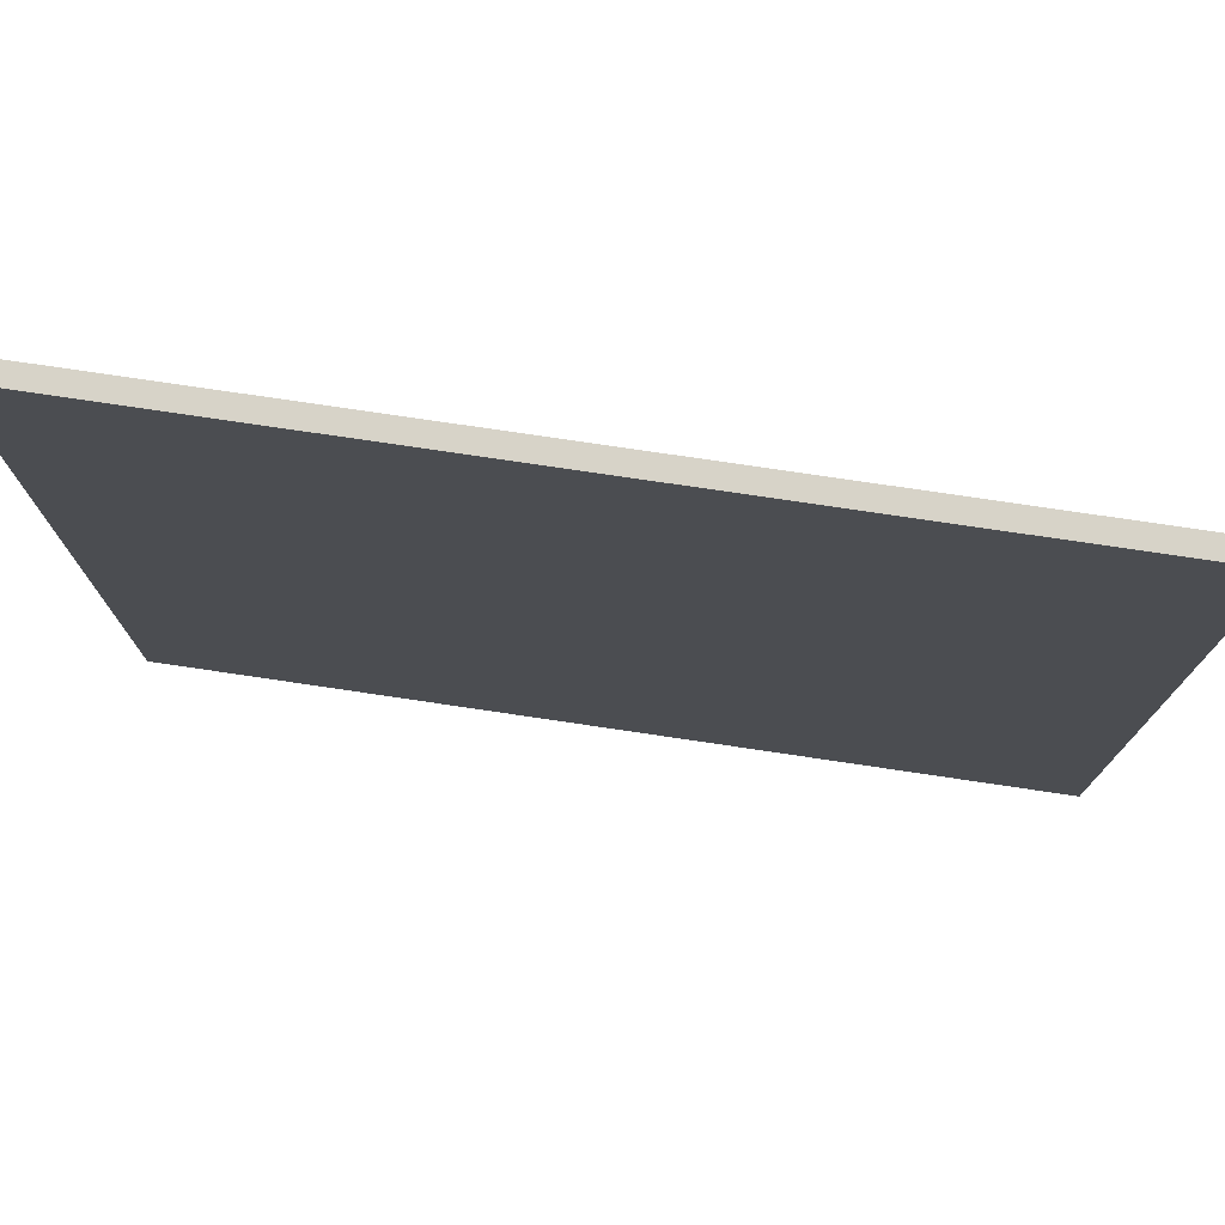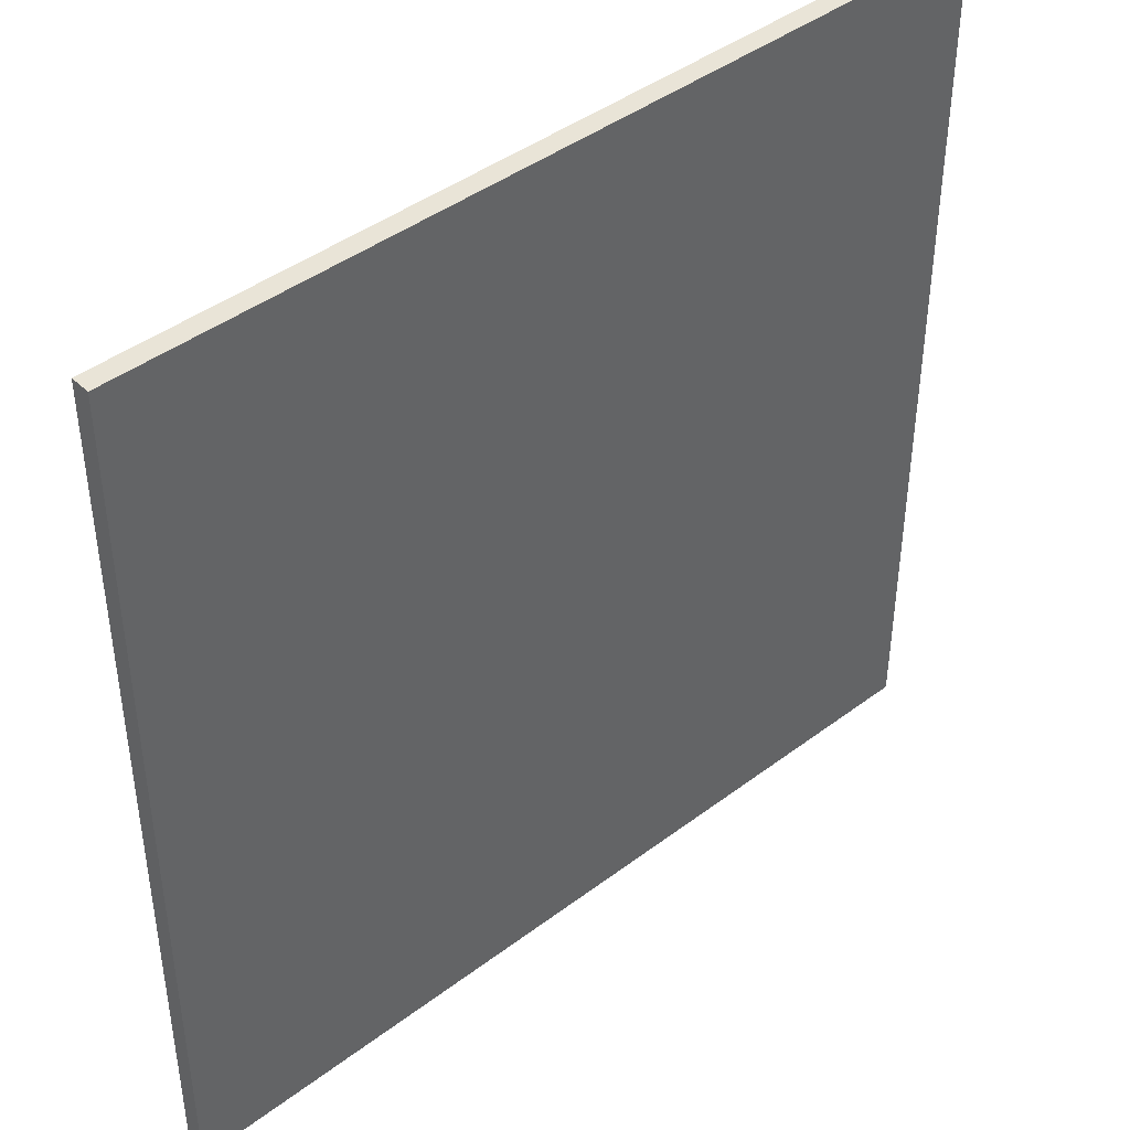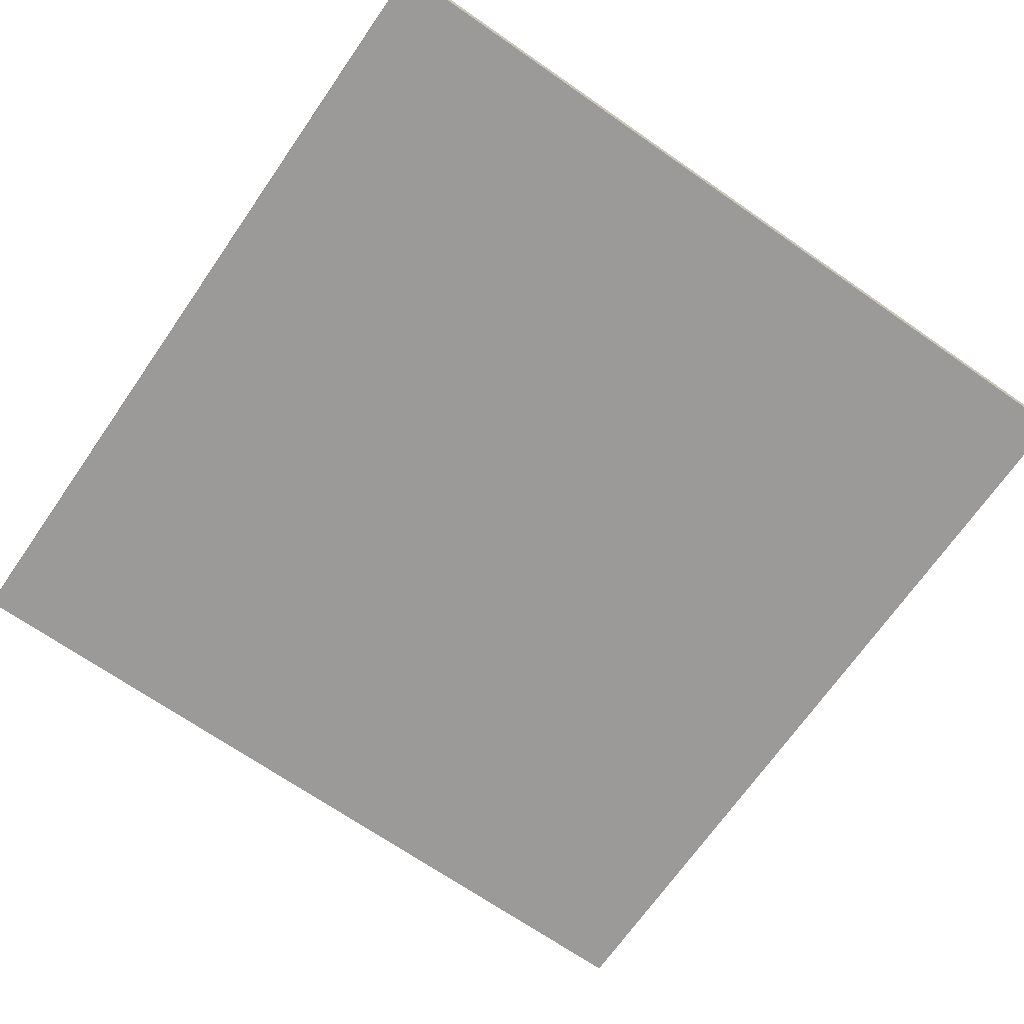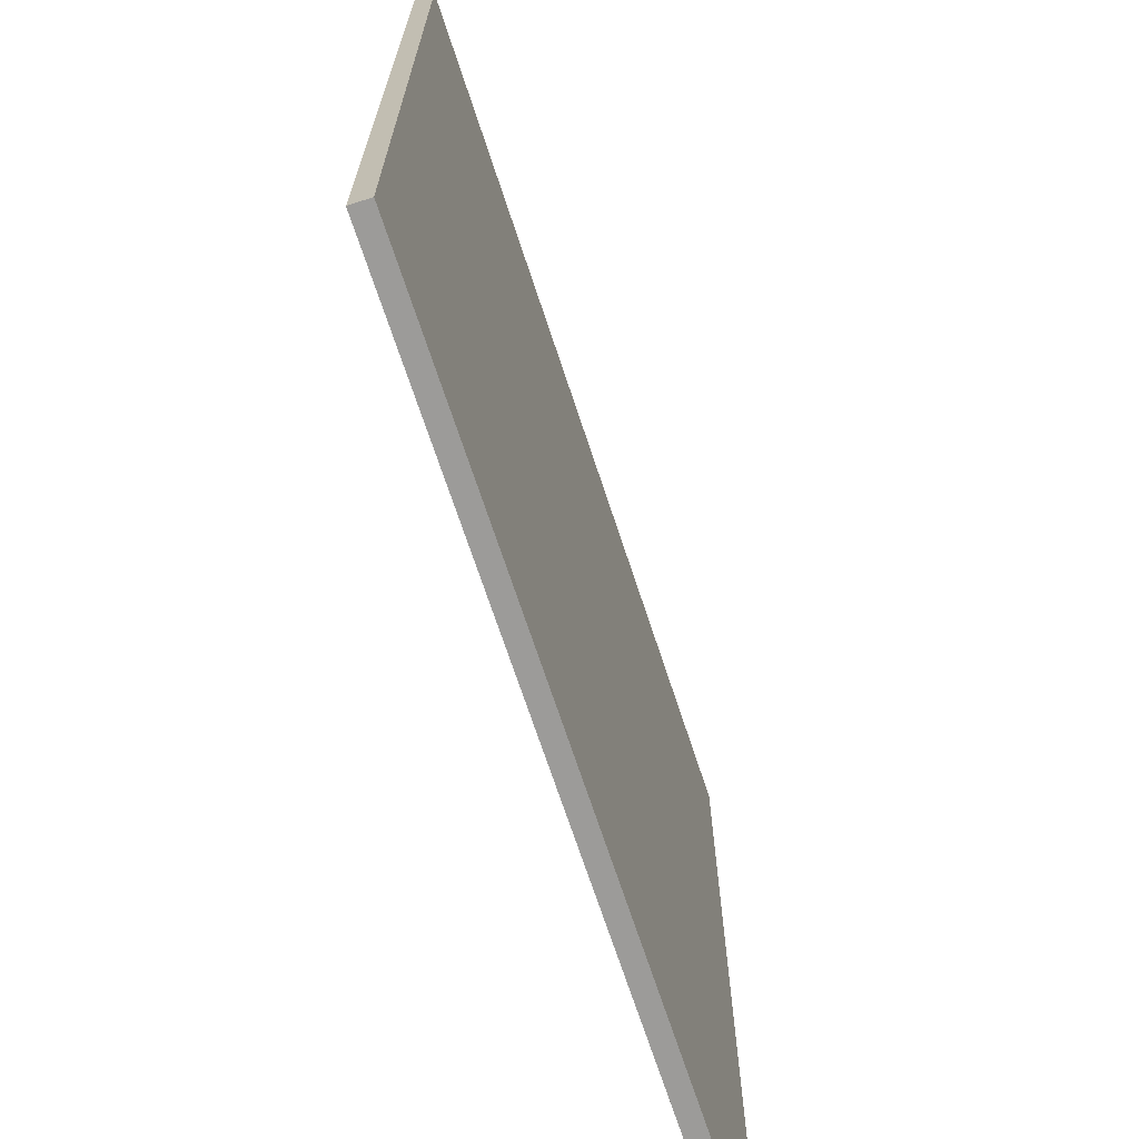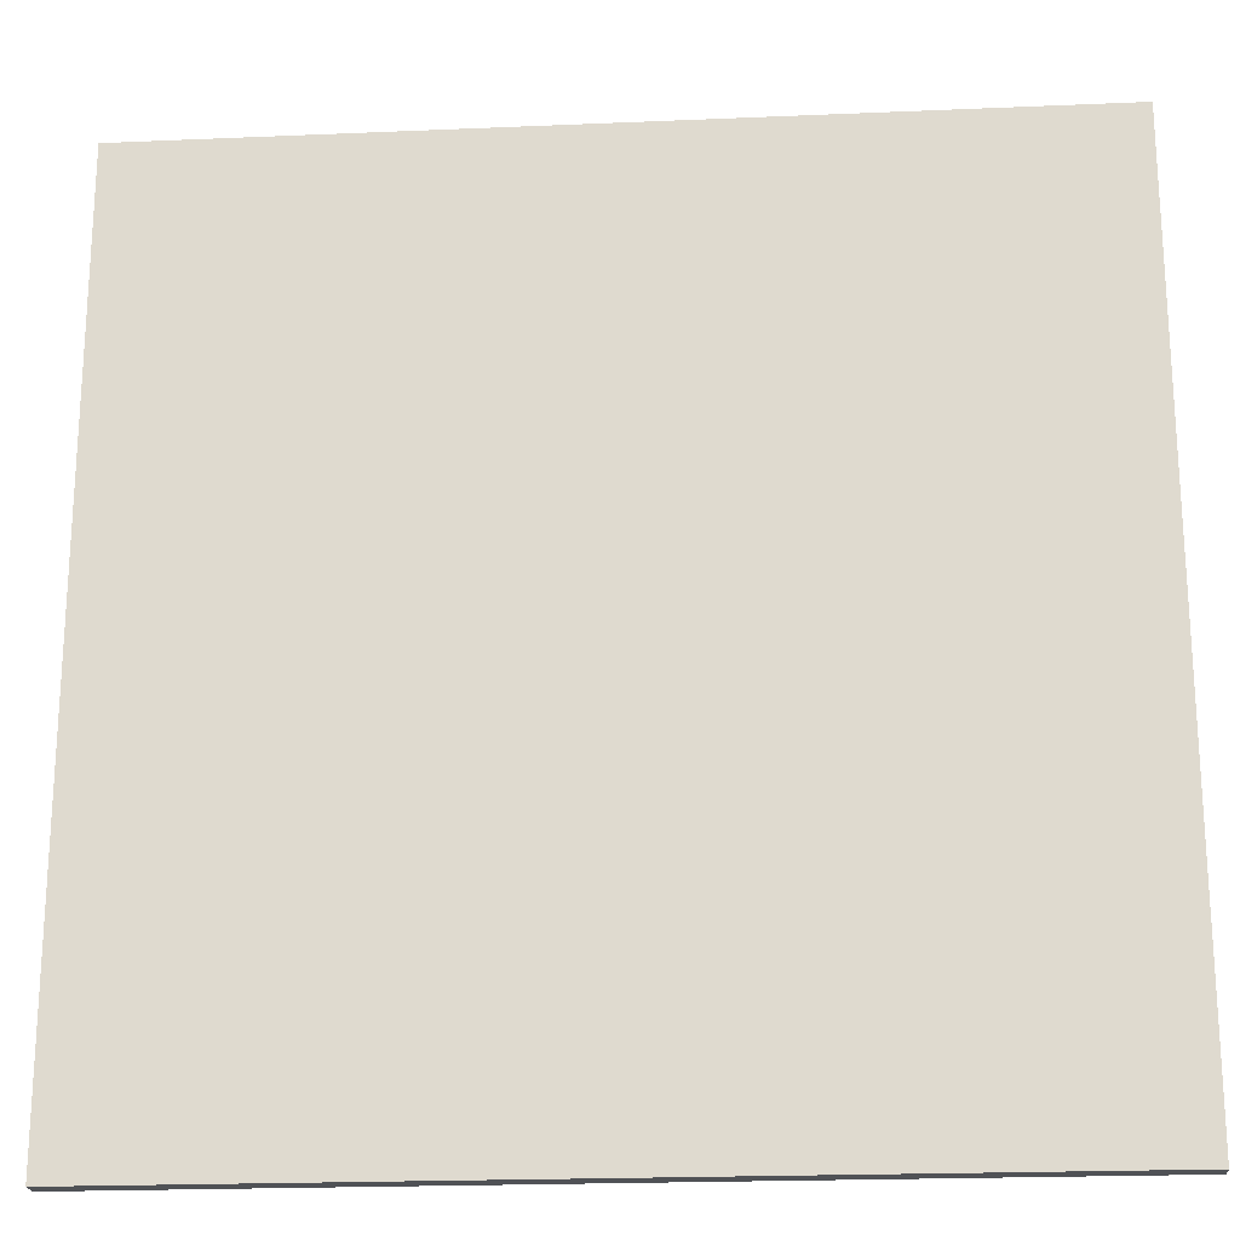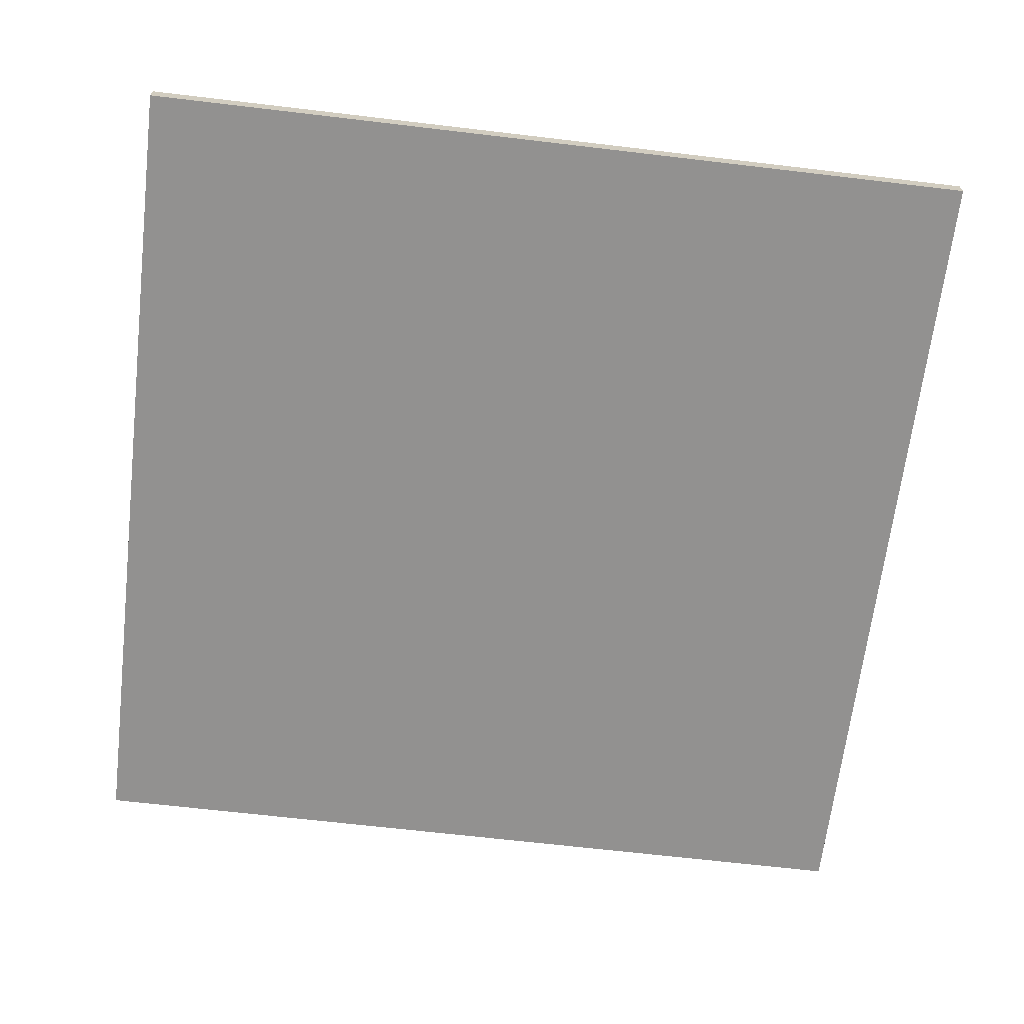
<metadata>
{"format":"obj","ext":"obj","renderer":"f3d","projection":"perspective","resolution":1024,"background":"white","views":[{"elev":77.0,"azim":8.4,"up":"+Z"},{"elev":43.0,"azim":-41.8,"up":"+Z"},{"elev":-69.4,"azim":-34.8,"up":"+Y"},{"elev":-69.9,"azim":-71.8,"up":"+Z"},{"elev":-21.1,"azim":-175.6,"up":"+Z"},{"elev":-66.1,"azim":-6.8,"up":"+Y"}]}
</metadata>
<code>
o Floor Base
g Floor Base
v 0 0 0
v -4.5 0 0
v 0 0.1 0
v -4.5 0.1 0
v -4.5 0 -4.5
v -4.5 0.1 -4.5
v 0 0 -4.5
v 0 0.1 -4.5
f 3 4 2 1
f 4 6 5 2
f 6 8 7 5
f 8 3 1 7
f 8 6 4 3
f 1 2 5 7

</code>
